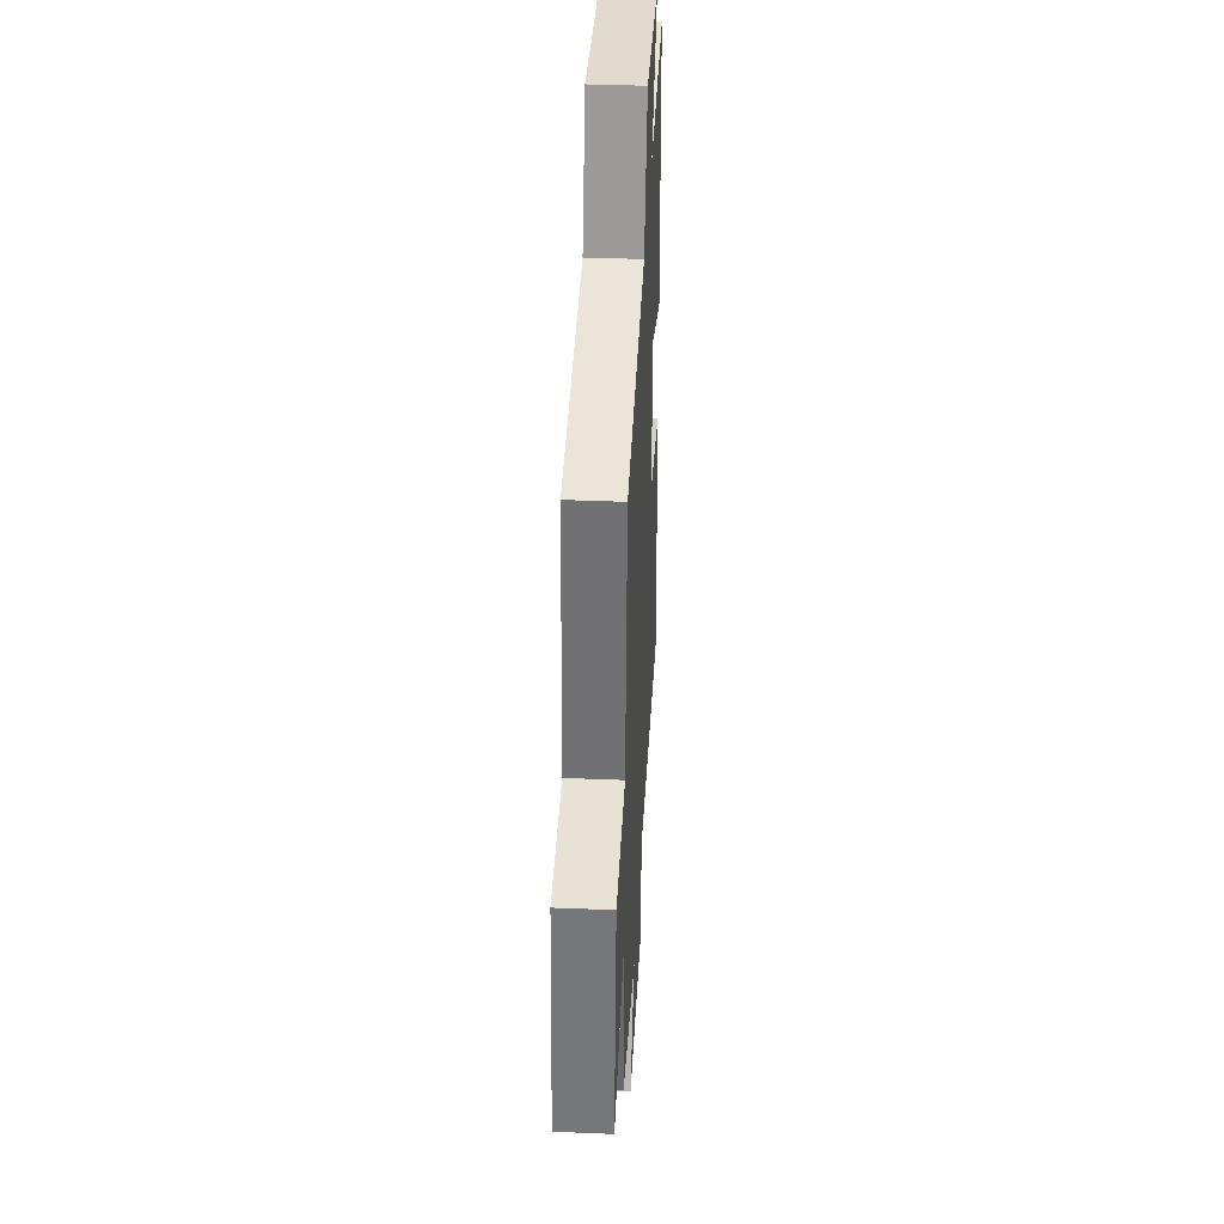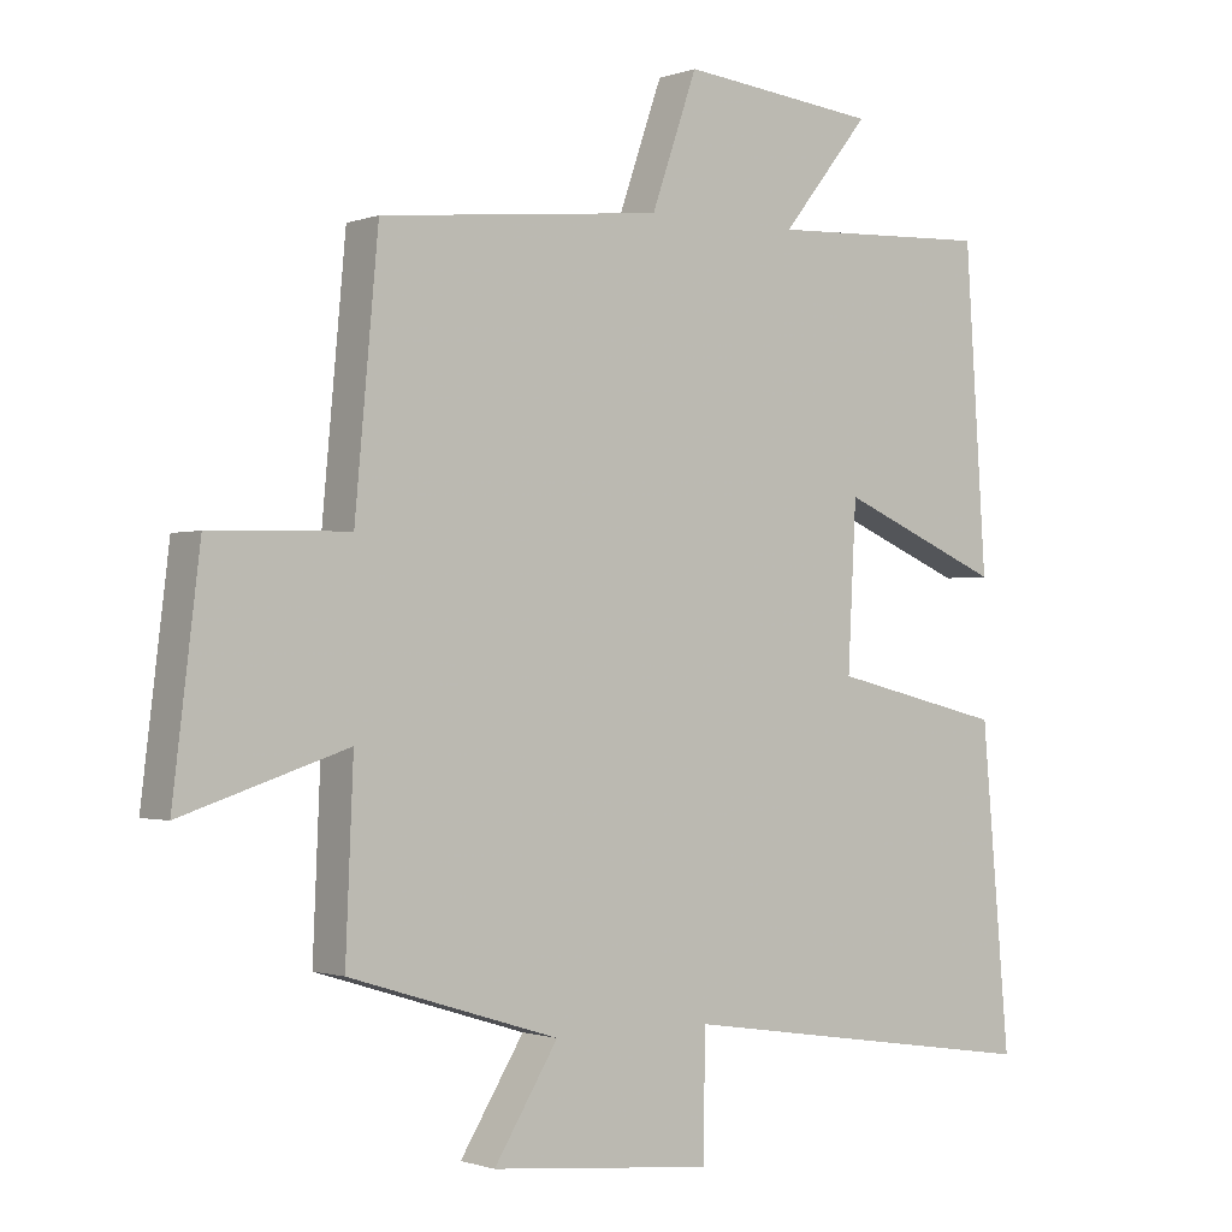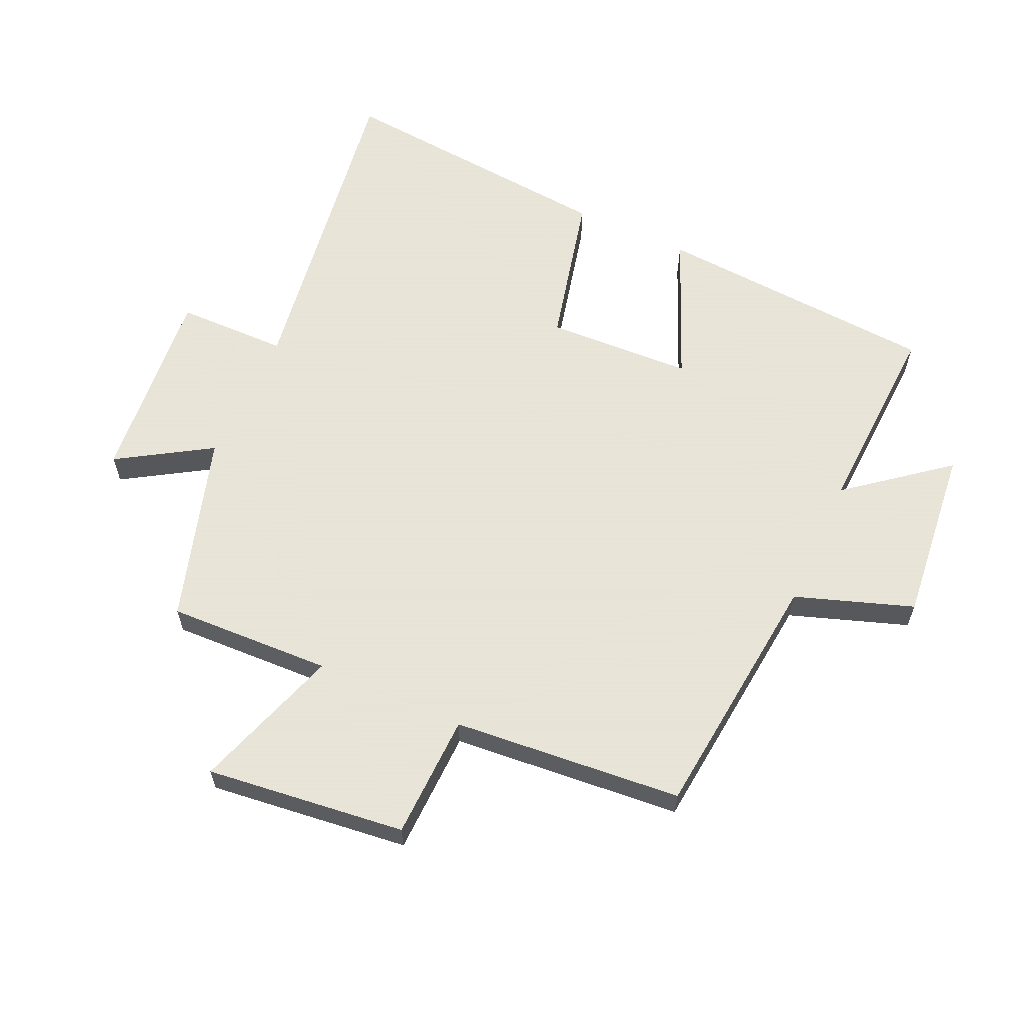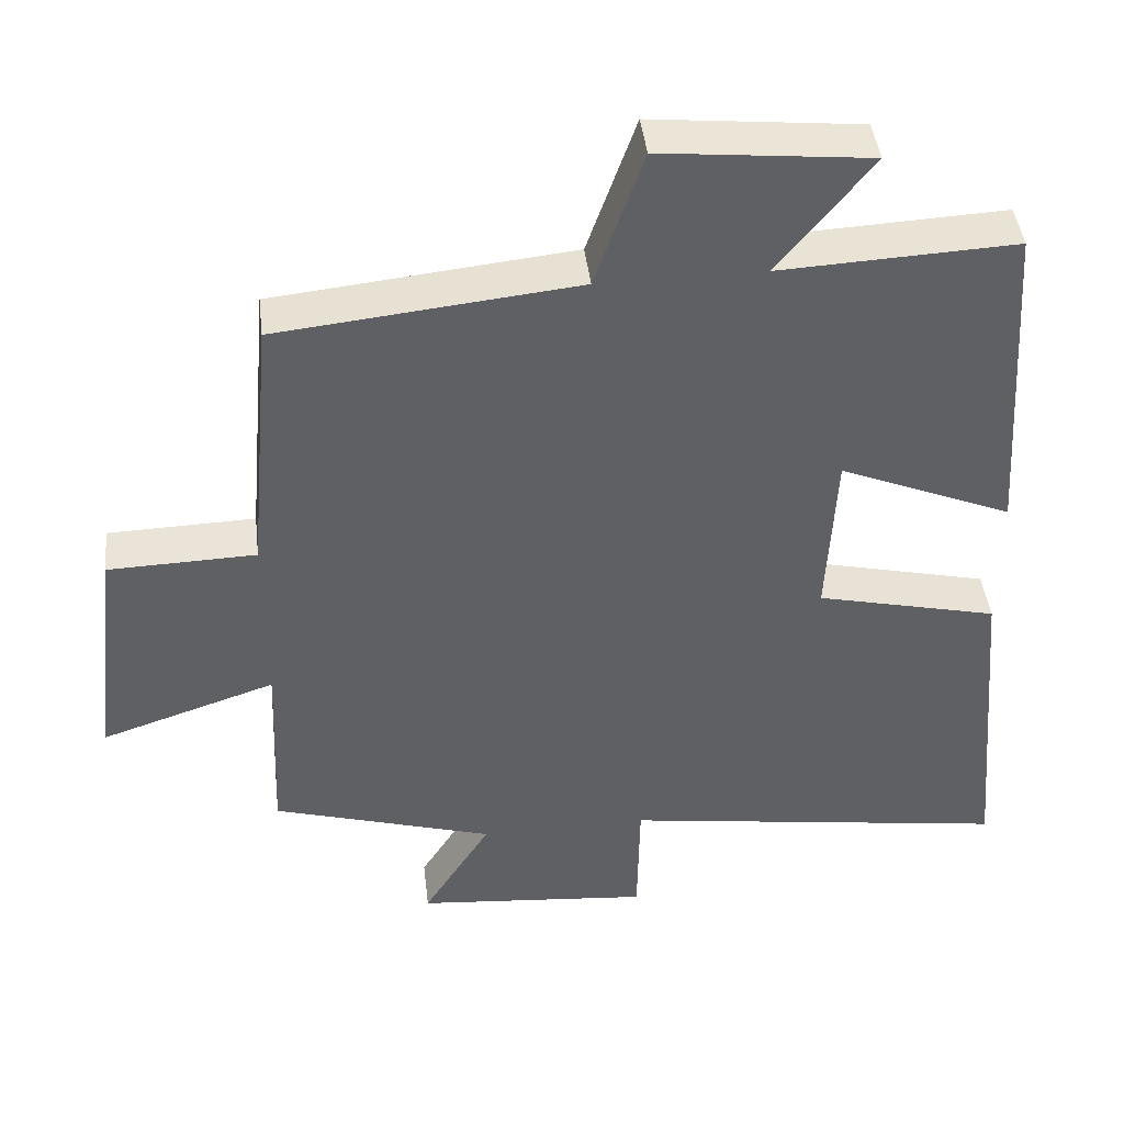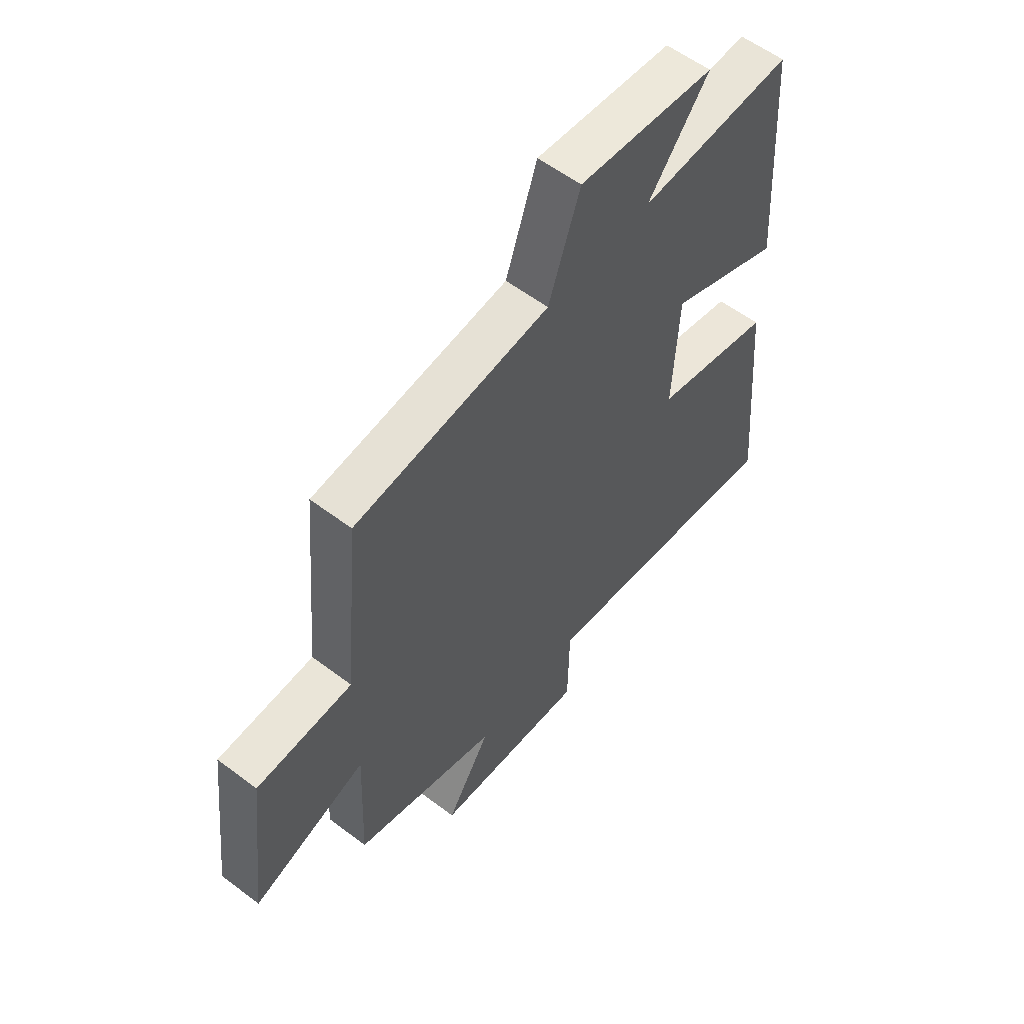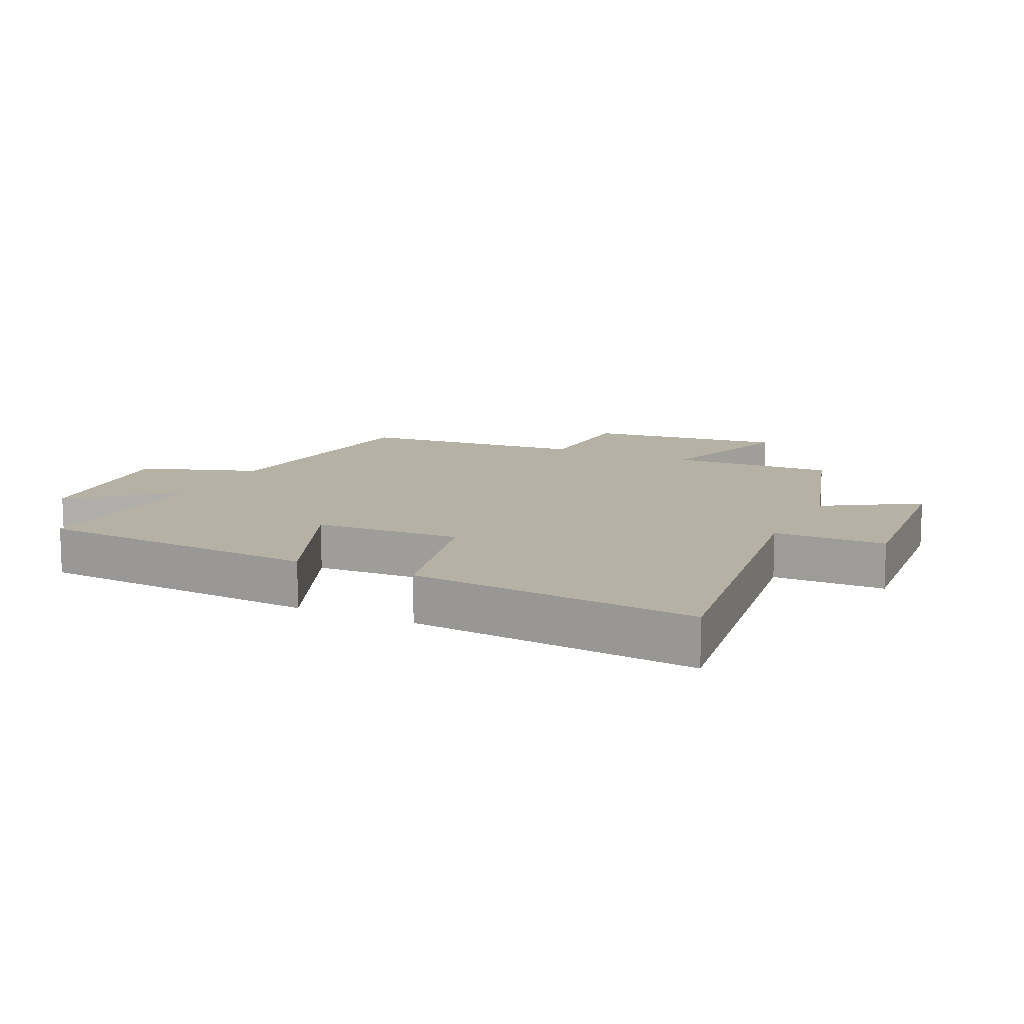
<metadata>
{"format":"obj","ext":"obj","renderer":"f3d","projection":"perspective","resolution":1024,"background":"white","views":[{"elev":39.5,"azim":-87.1,"up":"+Z"},{"elev":-1.1,"azim":-37.6,"up":"+Z"},{"elev":61.4,"azim":-65.4,"up":"+Y"},{"elev":43.7,"azim":-6.7,"up":"+Z"},{"elev":57.6,"azim":-51.9,"up":"+Z"},{"elev":12.0,"azim":115.8,"up":"+Y"}]}
</metadata>
<code>
v 0.54 0.07 -0.579
v 0.015 0.07 -0.5
v 0.012 0.07 -0.676
v -0.304 0.07 -0.646
v -0.213 0.07 -0.5
v -0.511 0.07 -0.408
v -0.5 0.07 -0.148
v -0.735 0.07 -0.225
v -0.697 0.07 0.091
v -0.5 0.07 0.096
v -0.467 0.07 0.459
v -0.066 0.07 0.5
v -0.001 0.07 0.686
v 0.279 0.07 0.656
v 0.154 0.07 0.5
v 0.47 0.07 0.514
v 0.5 0.07 0.064
v 0.267 0.07 0.163
v 0.255 0.07 -0.069
v 0.5 0.07 -0.128
v 0.54 0 -0.579
v 0.015 0 -0.5
v 0.012 0 -0.676
v -0.304 0 -0.646
v -0.213 0 -0.5
v -0.511 0 -0.408
v -0.5 0 -0.148
v -0.735 0 -0.225
v -0.697 0 0.091
v -0.5 0 0.096
v -0.467 0 0.459
v -0.066 0 0.5
v -0.001 0 0.686
v 0.279 0 0.656
v 0.154 0 0.5
v 0.47 0 0.514
v 0.5 0 0.064
v 0.267 0 0.163
v 0.255 0 -0.069
v 0.5 0 -0.128
f 19 20 1 2
f 18 19 2
f 15 16 17 18
f 15 18 2
f 12 13 14 15
f 10 11 12 15
f 10 15 2
f 7 8 9 10
f 7 10 2 3
f 5 6 7
f 5 7 3
f 3 4 5
f 22 21 40 39
f 22 39 38
f 38 37 36 35
f 22 38 35
f 35 34 33 32
f 35 32 31 30
f 22 35 30
f 30 29 28 27
f 23 22 30 27
f 27 26 25
f 23 27 25
f 25 24 23
f 1 21 22 2
f 2 22 23 3
f 3 23 24 4
f 4 24 25 5
f 5 25 26 6
f 6 26 27 7
f 7 27 28 8
f 8 28 29 9
f 9 29 30 10
f 10 30 31 11
f 11 31 32 12
f 12 32 33 13
f 13 33 34 14
f 14 34 35 15
f 15 35 36 16
f 16 36 37 17
f 17 37 38 18
f 18 38 39 19
f 19 39 40 20
f 20 40 21 1

</code>
